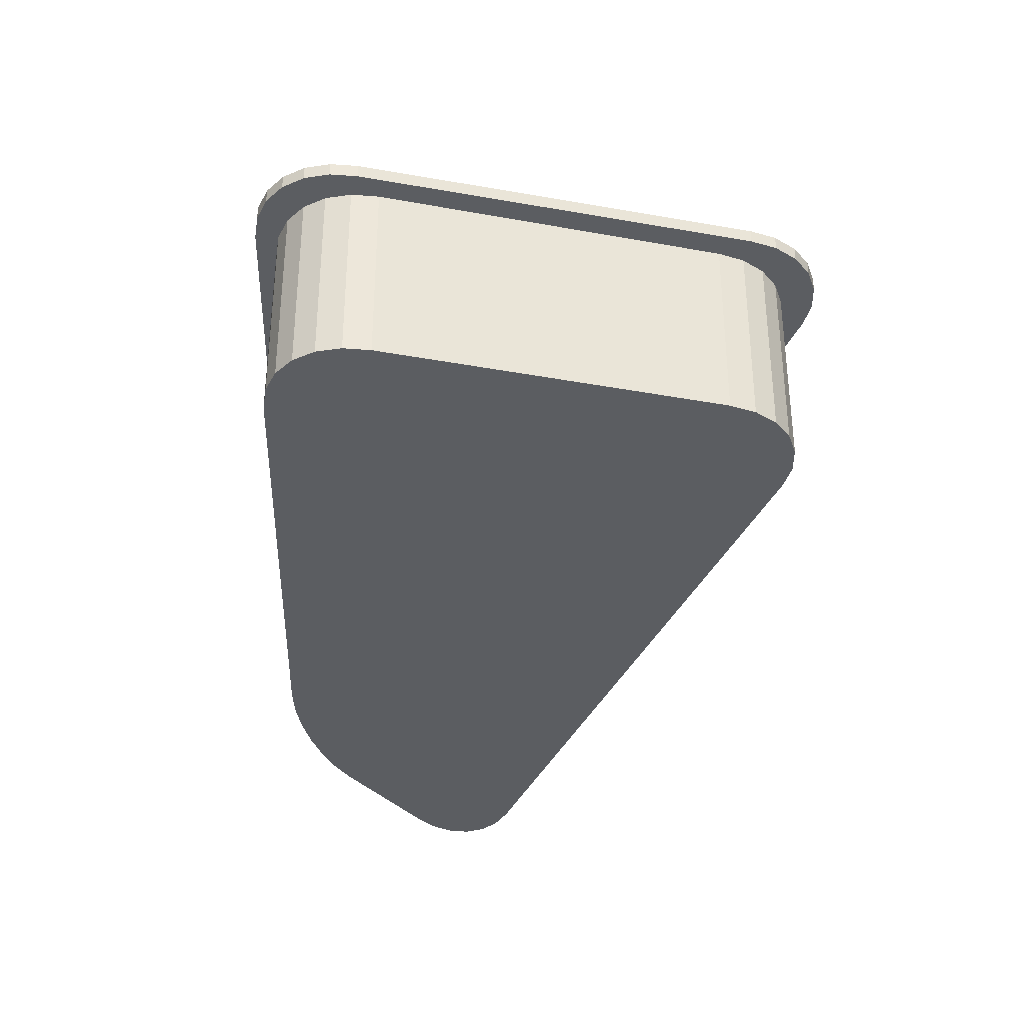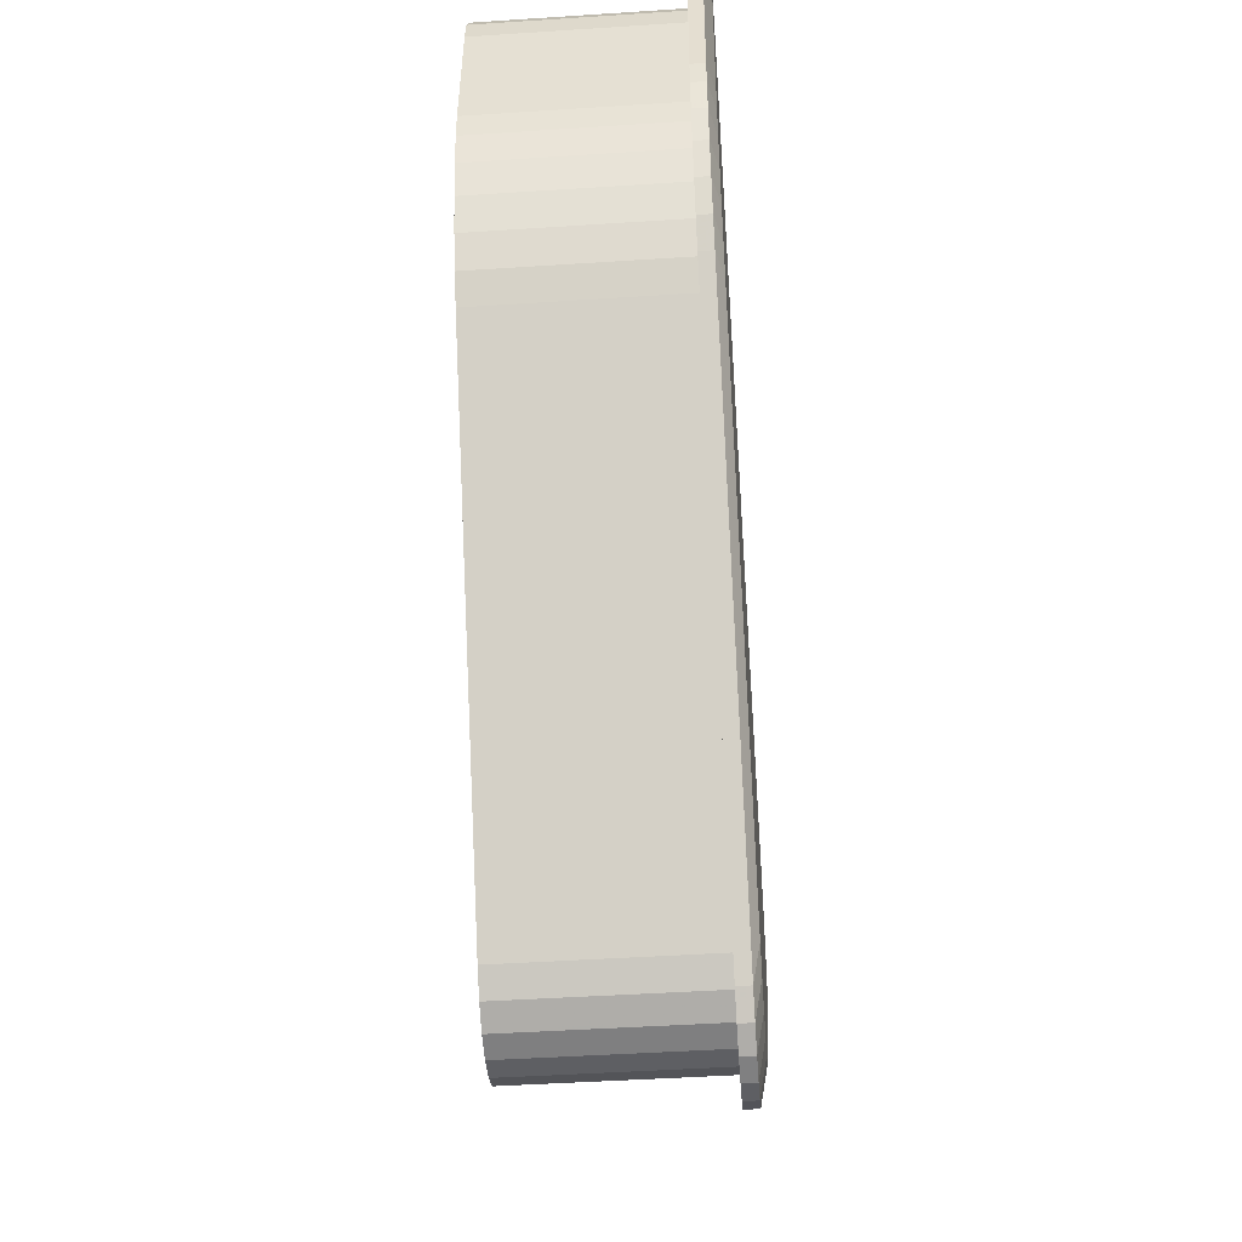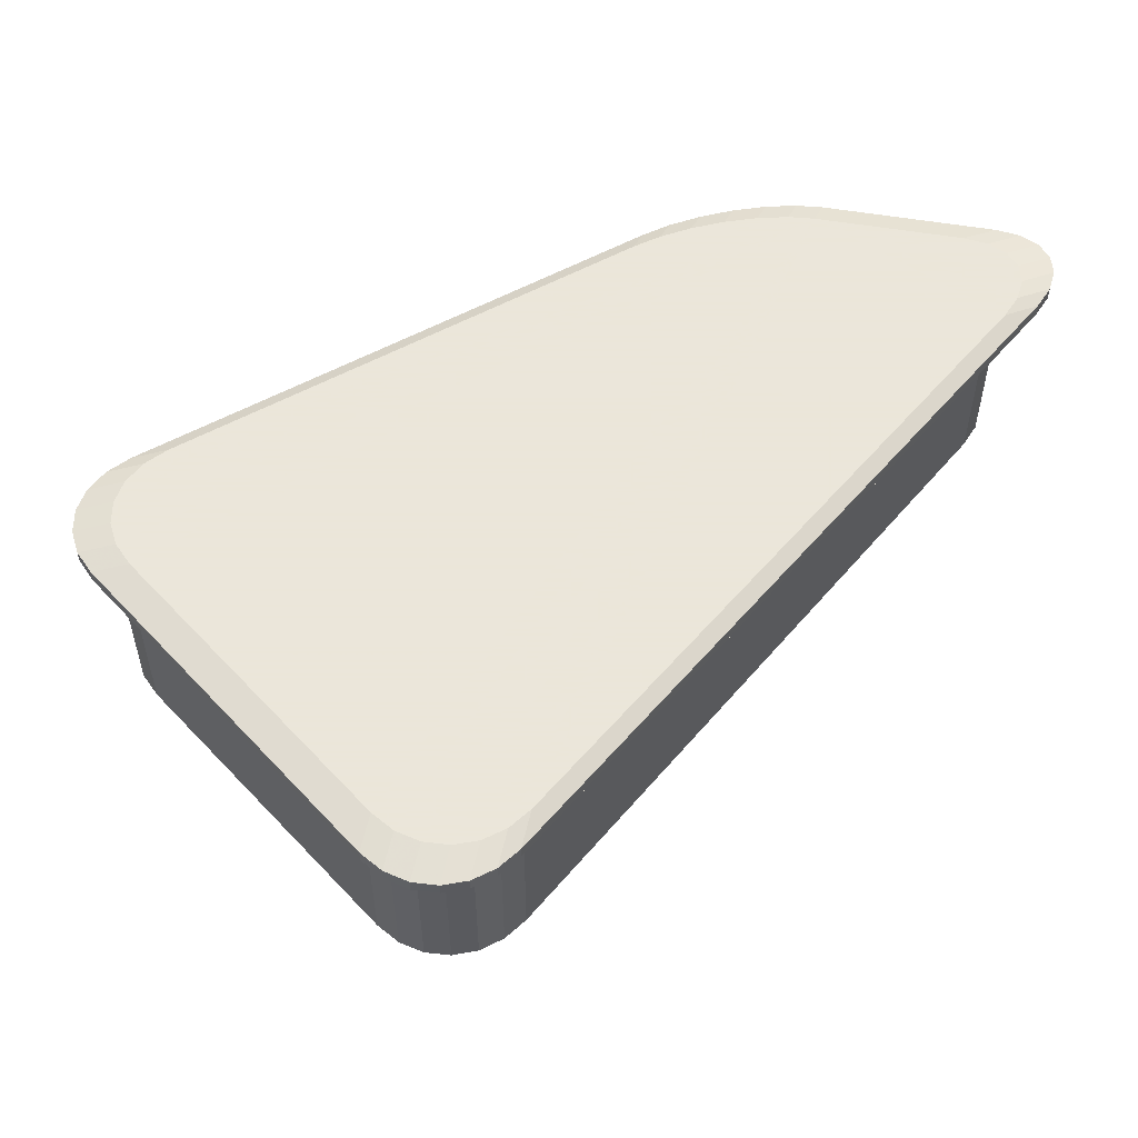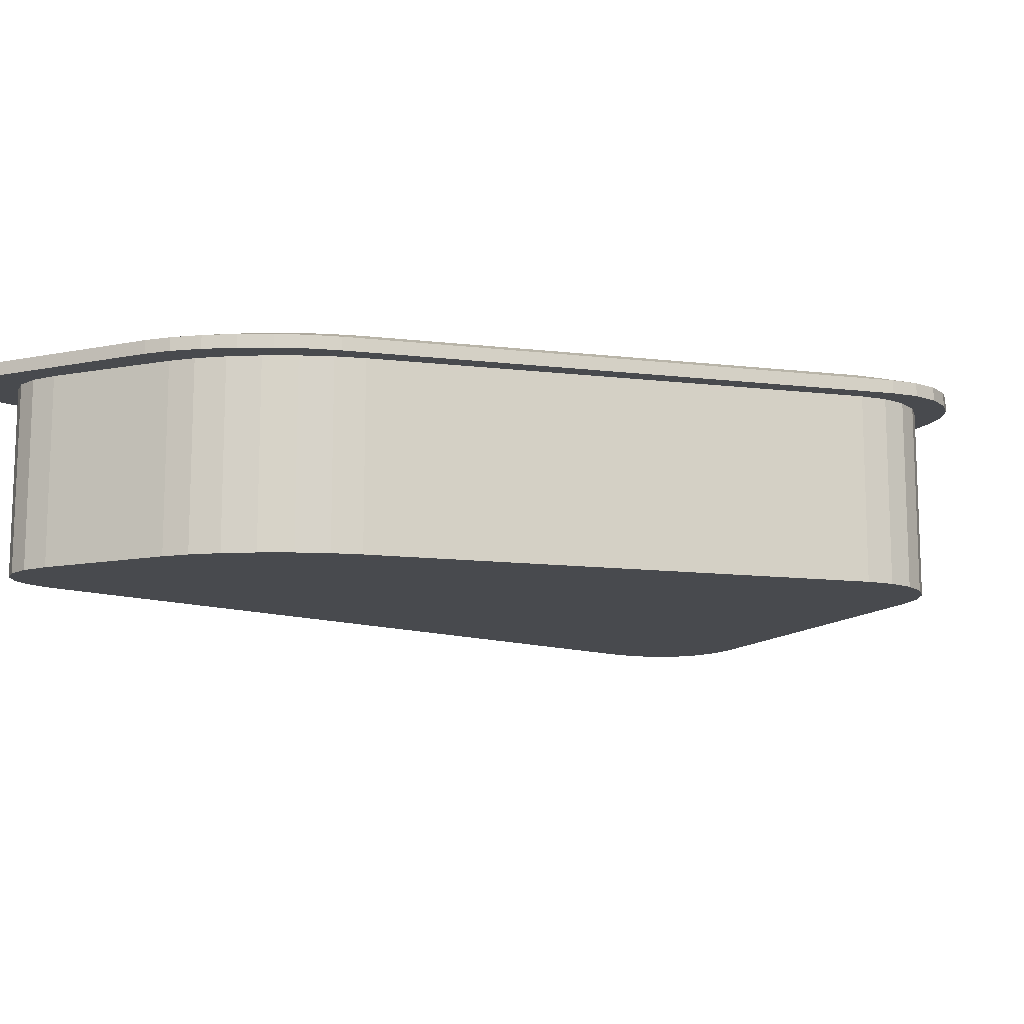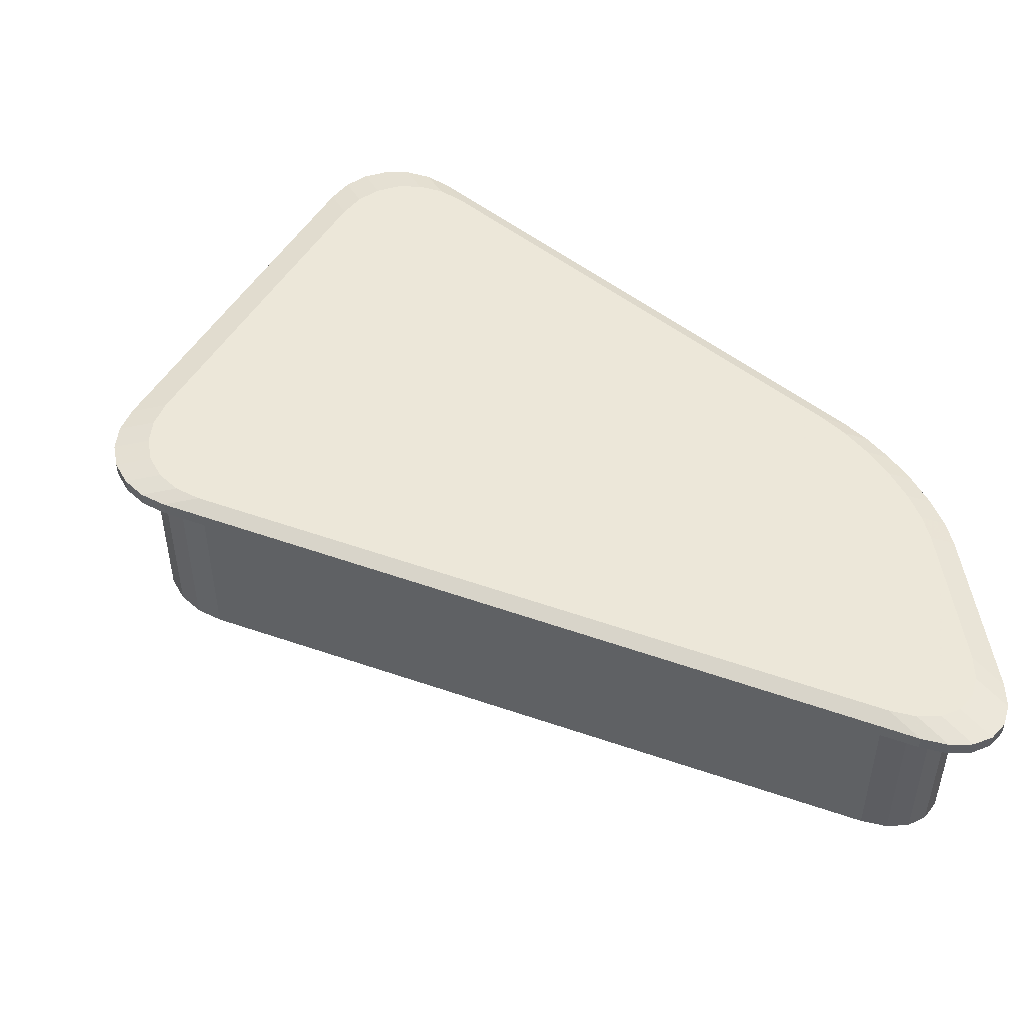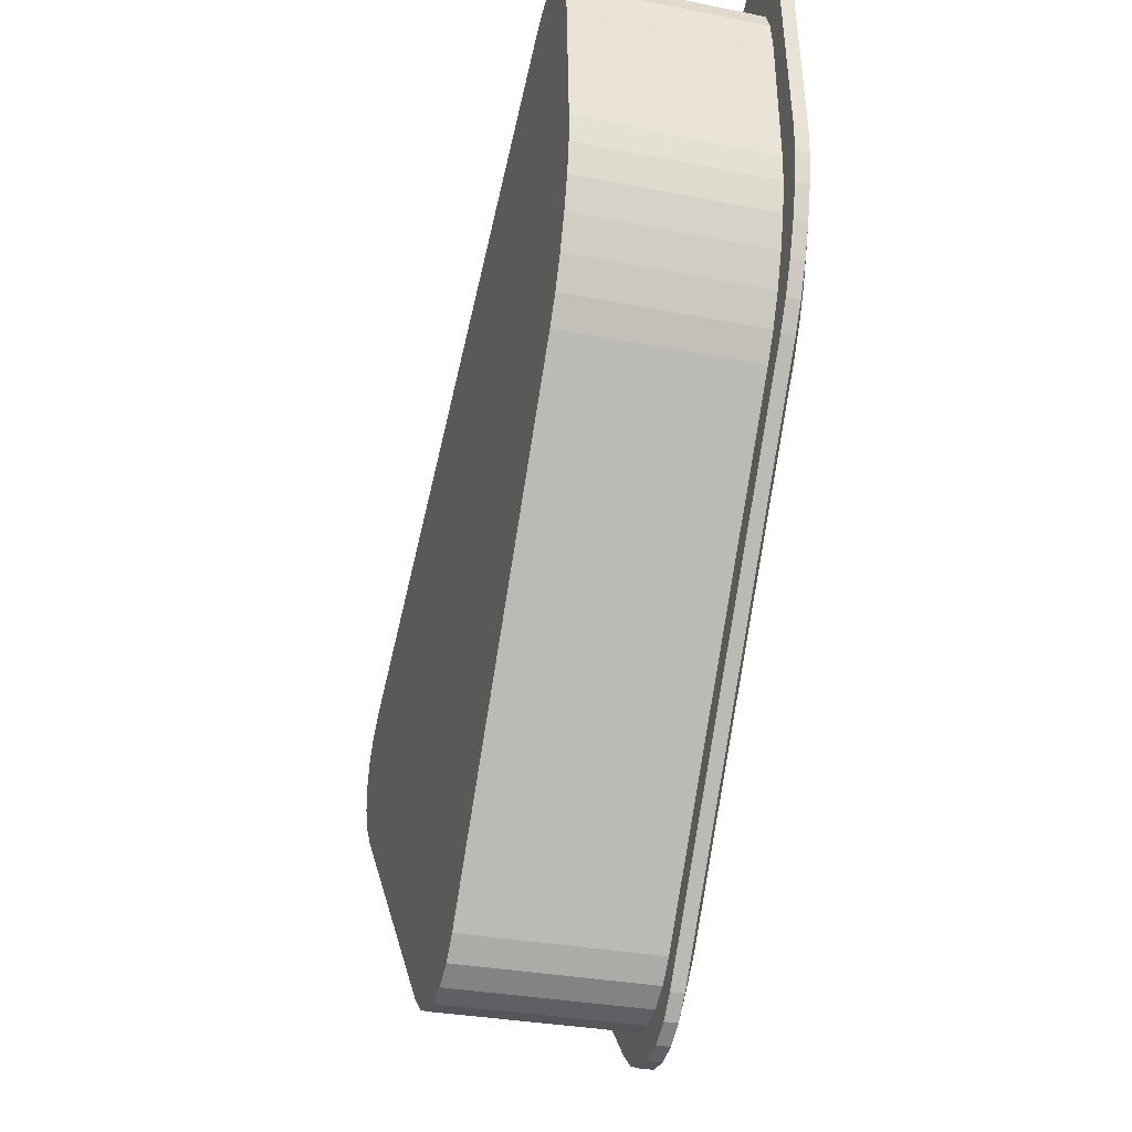
<metadata>
{"format":"obj","ext":"obj","renderer":"f3d","projection":"perspective","resolution":1024,"background":"white","views":[{"elev":-36.2,"azim":-146.4,"up":"+Y"},{"elev":-46.2,"azim":94.3,"up":"+Z"},{"elev":55.0,"azim":-85.0,"up":"+Y"},{"elev":-12.8,"azim":110.0,"up":"+Y"},{"elev":49.6,"azim":-13.3,"up":"+Y"},{"elev":-30.2,"azim":73.8,"up":"+Z"}]}
</metadata>
<code>
o TopLeftFloatyBit_Circle
v -0.4328 0.09923 -1.295
v -0.4238 0.09923 -1.225
v -0.4406 0.09923 -1.284
v -0.4448 0.09923 -1.271
v -0.4452 0.09923 -1.258
v -0.4416 0.09923 -1.246
v -0.4343 0.09923 -1.235
v -0.1191 0.09923 -1.018
v -0.07032 0.09923 -1.043
v -0.1072 0.09923 -1.011
v -0.09592 0.09923 -1.01
v -0.08597 0.09923 -1.012
v -0.07806 0.09923 -1.019
v -0.07272 0.09923 -1.029
v -0.06639 0.09923 -1.11
v -0.09544 0.09923 -1.203
v -0.06676 0.09923 -1.124
v -0.06927 0.09923 -1.14
v -0.07375 0.09923 -1.157
v -0.0799 0.09923 -1.174
v -0.08729 0.09923 -1.189
v -0.2465 0.09923 -1.417
v -0.3147 0.09923 -1.422
v -0.2559 0.09923 -1.427
v -0.2672 0.09923 -1.434
v -0.2796 0.09923 -1.437
v -0.2922 0.09923 -1.436
v -0.3041 0.09923 -1.431
v -0.4238 0.001213 -1.225
v -0.4328 0.001213 -1.295
v -0.4343 0.001213 -1.235
v -0.4416 0.001213 -1.246
v -0.4452 0.001213 -1.258
v -0.4448 0.001213 -1.271
v -0.4406 0.001213 -1.284
v -0.07032 0.001213 -1.043
v -0.1191 0.001213 -1.018
v -0.07272 0.001213 -1.029
v -0.07806 0.001213 -1.019
v -0.08597 0.001213 -1.012
v -0.09592 0.001213 -1.01
v -0.1072 0.001213 -1.011
v -0.09544 0.001213 -1.203
v -0.06639 0.001213 -1.11
v -0.08729 0.001213 -1.189
v -0.0799 0.001213 -1.174
v -0.07375 0.001213 -1.157
v -0.06927 0.001213 -1.14
v -0.06676 0.001213 -1.124
v -0.3147 0.001213 -1.422
v -0.2465 0.001213 -1.417
v -0.3041 0.001213 -1.431
v -0.2922 0.001213 -1.436
v -0.2796 0.001213 -1.437
v -0.2672 0.001213 -1.434
v -0.2559 0.001213 -1.427
v -0.4507 0.09923 -1.294
v -0.4428 0.09923 -1.224
v -0.4587 0.09923 -1.283
v -0.4631 0.09923 -1.27
v -0.4636 0.09923 -1.257
v -0.4602 0.09923 -1.245
v -0.4531 0.09923 -1.233
v -0.1104 0.09923 -0.994
v -0.0599 0.09923 -1.015
v -0.09837 0.09923 -0.9876
v -0.08686 0.09923 -0.9852
v -0.07663 0.09923 -0.9869
v -0.06839 0.09923 -0.9927
v -0.06268 0.09923 -1.002
v -0.05178 0.09923 -1.105
v -0.07938 0.09923 -1.197
v -0.05177 0.09923 -1.118
v -0.05393 0.09923 -1.134
v -0.05811 0.09923 -1.151
v -0.06403 0.09923 -1.168
v -0.07128 0.09923 -1.183
v -0.2463 0.09923 -1.433
v -0.3144 0.09923 -1.439
v -0.2557 0.09923 -1.444
v -0.267 0.09923 -1.451
v -0.2793 0.09923 -1.454
v -0.2919 0.09923 -1.453
v -0.3039 0.09923 -1.448
v -0.4507 0.1062 -1.294
v -0.4428 0.1062 -1.224
v -0.4587 0.1062 -1.283
v -0.4631 0.1062 -1.27
v -0.4636 0.1062 -1.257
v -0.4602 0.1062 -1.245
v -0.4531 0.1062 -1.233
v -0.1104 0.1062 -0.994
v -0.0599 0.1062 -1.015
v -0.09837 0.1062 -0.9876
v -0.08686 0.1062 -0.9852
v -0.07663 0.1062 -0.9869
v -0.06839 0.1062 -0.9927
v -0.06268 0.1062 -1.002
v -0.05178 0.1062 -1.105
v -0.07938 0.1062 -1.197
v -0.05177 0.1062 -1.118
v -0.05393 0.1062 -1.134
v -0.05811 0.1062 -1.151
v -0.06403 0.1062 -1.168
v -0.07128 0.1062 -1.183
v -0.2463 0.1062 -1.433
v -0.3144 0.1062 -1.439
v -0.2557 0.1062 -1.444
v -0.267 0.1062 -1.451
v -0.2793 0.1062 -1.454
v -0.2919 0.1062 -1.453
v -0.3039 0.1062 -1.448
v -0.4325 0.1096 -1.291
v -0.4246 0.1096 -1.221
v -0.4405 0.1096 -1.28
v -0.4449 0.1096 -1.267
v -0.4454 0.1096 -1.254
v -0.442 0.1096 -1.242
v -0.4349 0.1096 -1.231
v -0.1209 0.1096 -1.011
v -0.07041 0.1096 -1.032
v -0.1089 0.1096 -1.005
v -0.09738 0.1096 -1.002
v -0.08715 0.1096 -1.004
v -0.0789 0.1096 -1.01
v -0.07319 0.1096 -1.019
v -0.06346 0.1096 -1.109
v -0.09105 0.1096 -1.201
v -0.06345 0.1096 -1.122
v -0.06561 0.1096 -1.138
v -0.06979 0.1096 -1.155
v -0.07571 0.1096 -1.172
v -0.08296 0.1096 -1.187
v -0.2423 0.1096 -1.415
v -0.3105 0.1096 -1.421
v -0.2517 0.1096 -1.426
v -0.263 0.1096 -1.433
v -0.2754 0.1096 -1.436
v -0.288 0.1096 -1.435
v -0.2999 0.1096 -1.43
v -0.07032 0.07473 -1.043
v -0.4406 0.07473 -1.284
v -0.4448 0.07473 -1.271
v -0.4452 0.07473 -1.258
v -0.4416 0.07473 -1.246
v -0.4343 0.07473 -1.235
v -0.4238 0.07473 -1.225
v -0.3147 0.07473 -1.422
v -0.09544 0.07473 -1.203
v -0.07272 0.07473 -1.029
v -0.07806 0.07473 -1.019
v -0.08597 0.07473 -1.012
v -0.09592 0.07473 -1.01
v -0.1072 0.07473 -1.011
v -0.1191 0.07473 -1.018
v -0.4328 0.07473 -1.295
v -0.3041 0.07473 -1.431
v -0.2922 0.07473 -1.436
v -0.2796 0.07473 -1.437
v -0.2672 0.07473 -1.434
v -0.2559 0.07473 -1.427
v -0.2465 0.07473 -1.417
v -0.08729 0.07473 -1.189
v -0.0799 0.07473 -1.174
v -0.07375 0.07473 -1.157
v -0.06927 0.07473 -1.14
v -0.06676 0.07473 -1.124
v -0.06639 0.07473 -1.11
v -0.07272 0.02572 -1.029
v -0.07806 0.02572 -1.019
v -0.08597 0.02572 -1.012
v -0.09592 0.02572 -1.01
v -0.1072 0.02572 -1.011
v -0.1191 0.02572 -1.018
v -0.4328 0.02572 -1.295
v -0.3041 0.02572 -1.431
v -0.2922 0.02572 -1.436
v -0.2796 0.02572 -1.437
v -0.2672 0.02572 -1.434
v -0.2559 0.02572 -1.427
v -0.2465 0.02572 -1.417
v -0.08729 0.02572 -1.189
v -0.0799 0.02572 -1.174
v -0.07375 0.02572 -1.157
v -0.06927 0.02572 -1.14
v -0.06676 0.02572 -1.124
v -0.06639 0.02572 -1.11
v -0.07032 0.02572 -1.043
v -0.4406 0.02572 -1.284
v -0.4448 0.02572 -1.271
v -0.4452 0.02572 -1.258
v -0.4416 0.02572 -1.246
v -0.4343 0.02572 -1.235
v -0.4238 0.02572 -1.225
v -0.3147 0.02572 -1.422
v -0.09544 0.02572 -1.203
f 1 57 79 23
f 2 8 64 58
f 43 45 46 47 48 49 44 36 38 39 40 41 42 37 29 31 32 33 34 35 30 50 52 53 54 55 56 51
f 22 78 72 16
f 174 194 29 37
f 15 71 65 9
f 196 43 51 181
f 188 36 44 187
f 57 85 107 79
f 71 99 93 65
f 86 92 120 114
f 78 106 100 72
f 85 113 135 107
f 99 127 121 93
f 127 129 130 131 132 133 128 134 136 137 138 139 140 135 113 115 116 117 118 119 114 120 122 123 124 125 126 121
f 106 134 128 100
f 58 64 92 86
f 141 9 14 150
f 150 14 13 151
f 151 13 12 152
f 152 12 11 153
f 153 11 10 154
f 154 10 8 155
f 175 30 35 189
f 189 35 34 190
f 190 34 33 191
f 191 33 32 192
f 192 32 31 193
f 193 31 29 194
f 148 23 28 157
f 157 28 27 158
f 158 27 26 159
f 159 26 25 160
f 160 25 24 161
f 161 24 22 162
f 149 16 21 163
f 163 21 20 164
f 164 20 19 165
f 165 19 18 166
f 166 18 17 167
f 167 17 15 168
f 57 1 3 59
f 59 3 4 60
f 60 4 5 61
f 61 5 6 62
f 62 6 7 63
f 63 7 2 58
f 9 65 70 14
f 14 70 69 13
f 13 69 68 12
f 12 68 67 11
f 11 67 66 10
f 10 66 64 8
f 23 79 84 28
f 28 84 83 27
f 27 83 82 26
f 26 82 81 25
f 25 81 80 24
f 24 80 78 22
f 16 72 77 21
f 21 77 76 20
f 20 76 75 19
f 19 75 74 18
f 18 74 73 17
f 17 73 71 15
f 85 57 59 87
f 87 59 60 88
f 88 60 61 89
f 89 61 62 90
f 90 62 63 91
f 91 63 58 86
f 65 93 98 70
f 70 98 97 69
f 69 97 96 68
f 68 96 95 67
f 67 95 94 66
f 66 94 92 64
f 79 107 112 84
f 84 112 111 83
f 83 111 110 82
f 82 110 109 81
f 81 109 108 80
f 80 108 106 78
f 72 100 105 77
f 77 105 104 76
f 76 104 103 75
f 75 103 102 74
f 74 102 101 73
f 73 101 99 71
f 113 85 87 115
f 115 87 88 116
f 116 88 89 117
f 117 89 90 118
f 118 90 91 119
f 119 91 86 114
f 93 121 126 98
f 98 126 125 97
f 97 125 124 96
f 96 124 123 95
f 95 123 122 94
f 94 122 120 92
f 107 135 140 112
f 112 140 139 111
f 111 139 138 110
f 110 138 137 109
f 109 137 136 108
f 108 136 134 106
f 100 128 133 105
f 105 133 132 104
f 104 132 131 103
f 103 131 130 102
f 102 130 129 101
f 101 129 127 99
f 195 50 30 175
f 169 150 151 170
f 170 151 152 171
f 171 152 153 172
f 172 153 154 173
f 173 154 155 174
f 156 175 189 142
f 176 157 158 177
f 177 158 159 178
f 178 159 160 179
f 179 160 161 180
f 180 161 162 181
f 196 149 163 182
f 182 163 164 183
f 183 164 165 184
f 184 165 166 185
f 185 166 167 186
f 186 167 168 187
f 148 195 175 156
f 8 2 147 155
f 16 149 162 22
f 9 141 168 15
f 1 156 142 3
f 3 142 143 4
f 4 143 144 5
f 5 144 145 6
f 6 145 146 7
f 7 146 147 2
f 23 148 156 1
f 149 196 181 162
f 141 188 187 168
f 188 141 150 169
f 142 189 190 143
f 143 190 191 144
f 144 191 192 145
f 145 192 193 146
f 146 193 194 147
f 195 148 157 176
f 36 188 169 38
f 38 169 170 39
f 39 170 171 40
f 40 171 172 41
f 41 172 173 42
f 42 173 174 37
f 50 195 176 52
f 52 176 177 53
f 53 177 178 54
f 54 178 179 55
f 55 179 180 56
f 56 180 181 51
f 43 196 182 45
f 45 182 183 46
f 46 183 184 47
f 47 184 185 48
f 48 185 186 49
f 49 186 187 44
f 155 147 194 174

</code>
